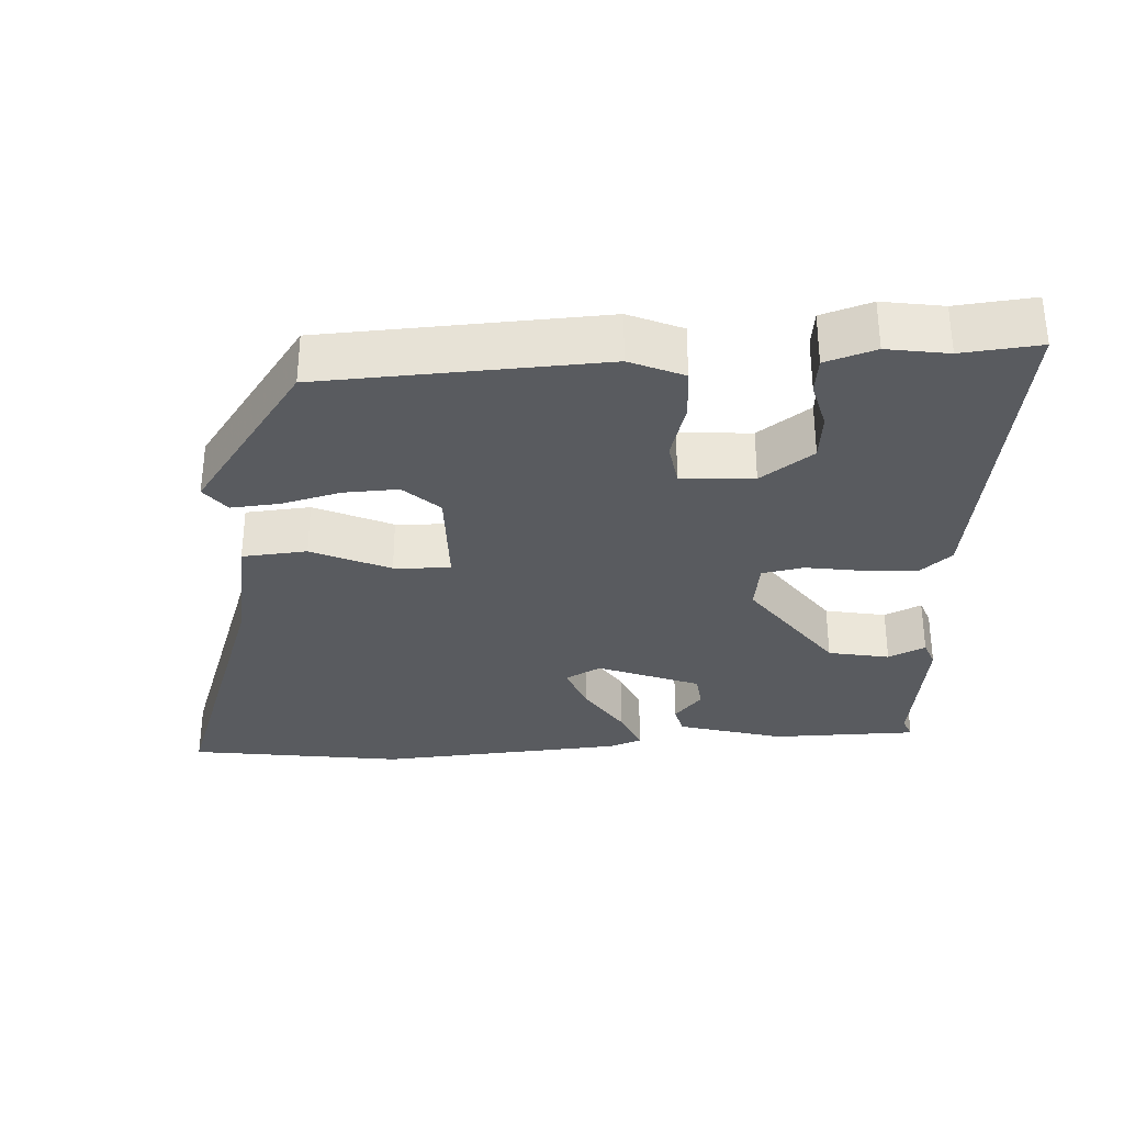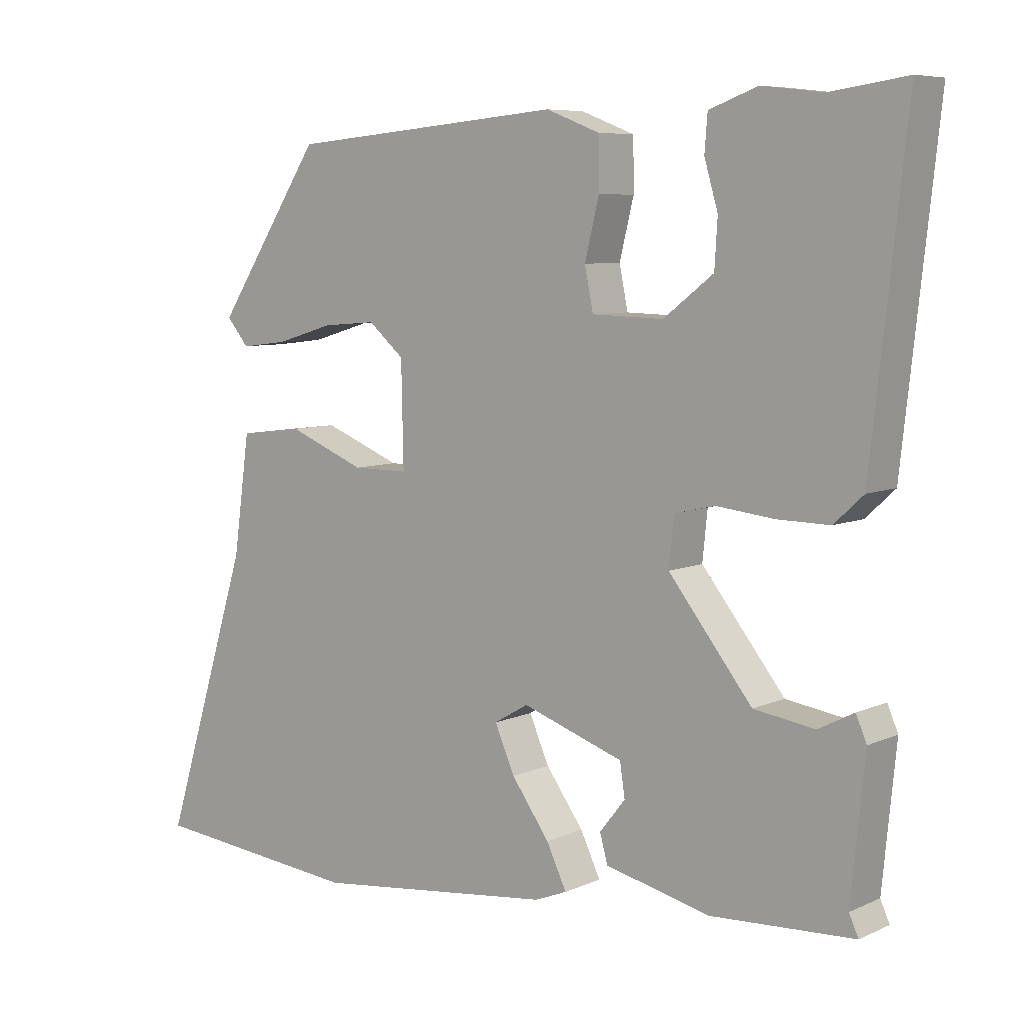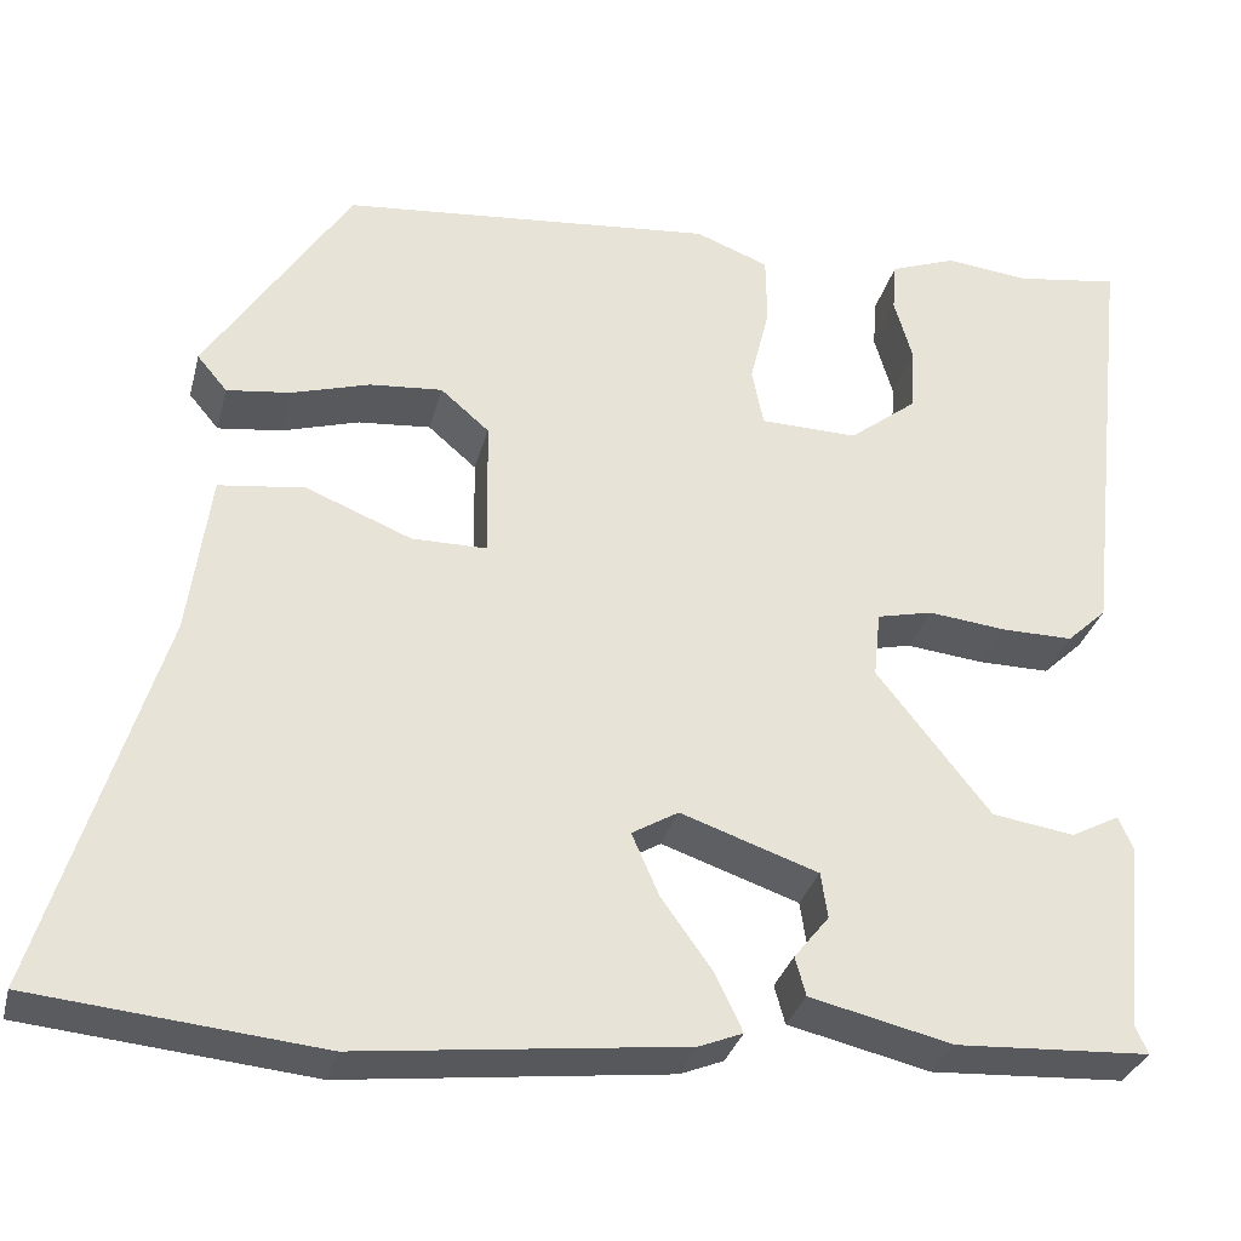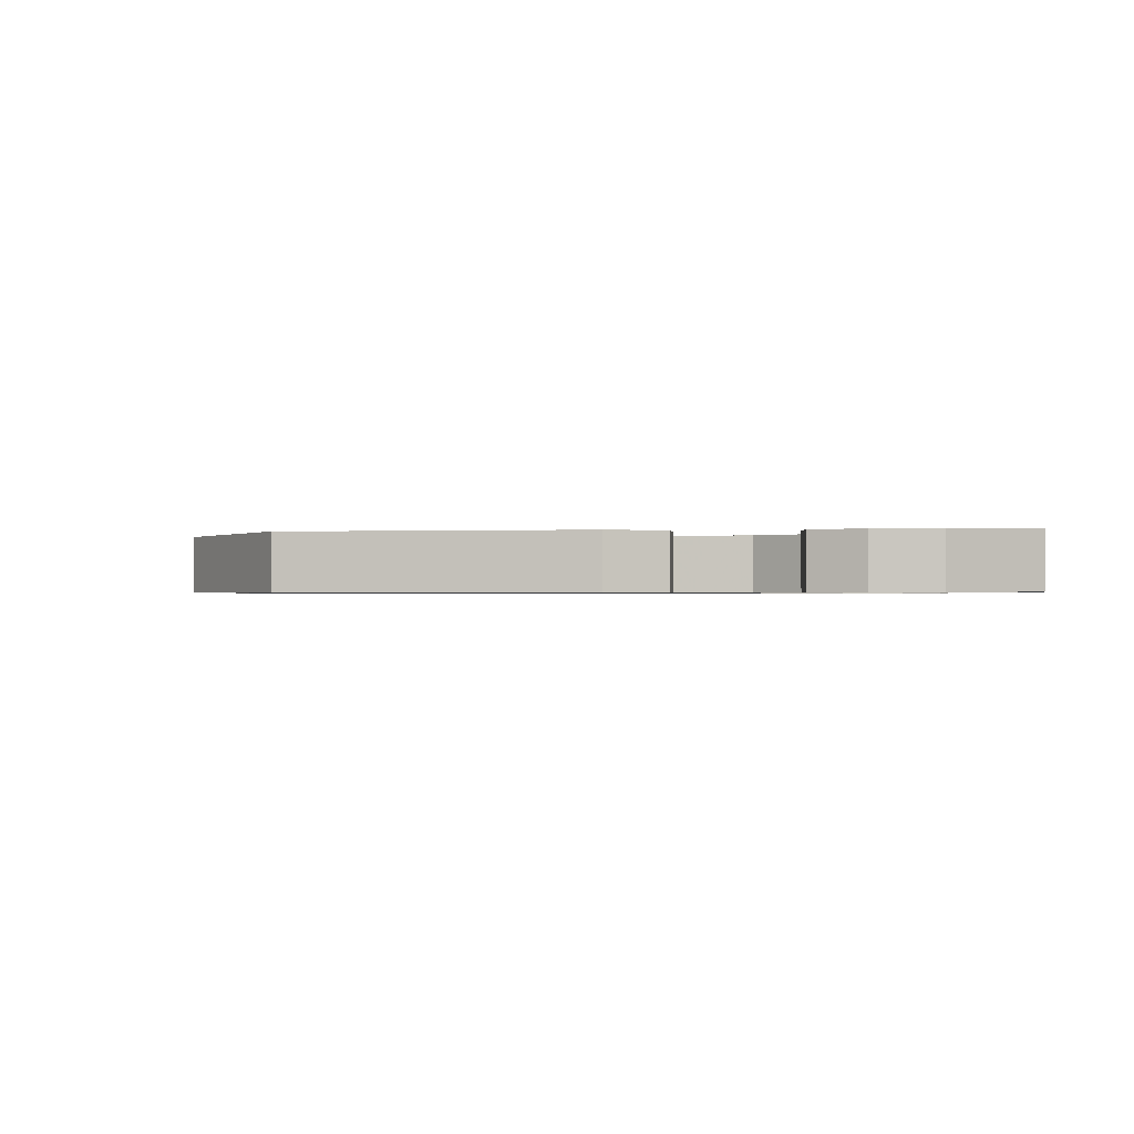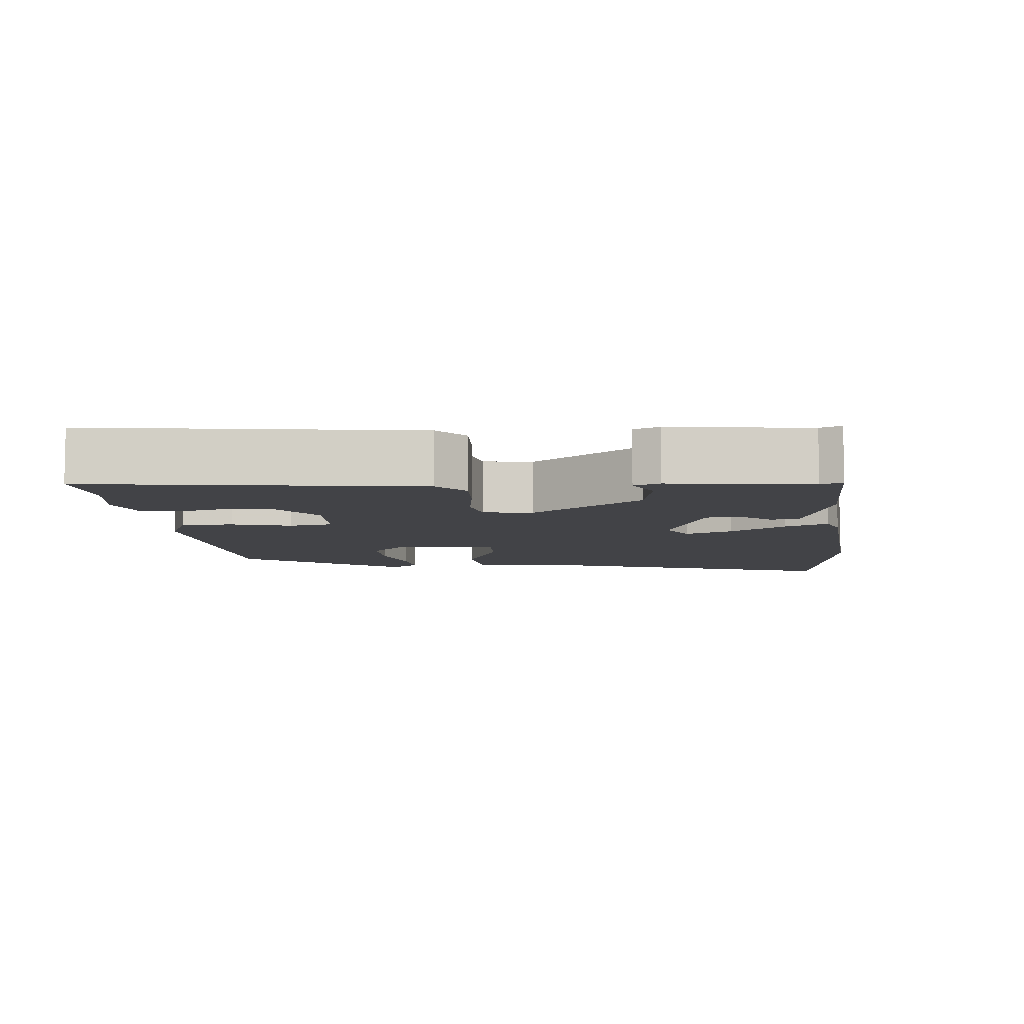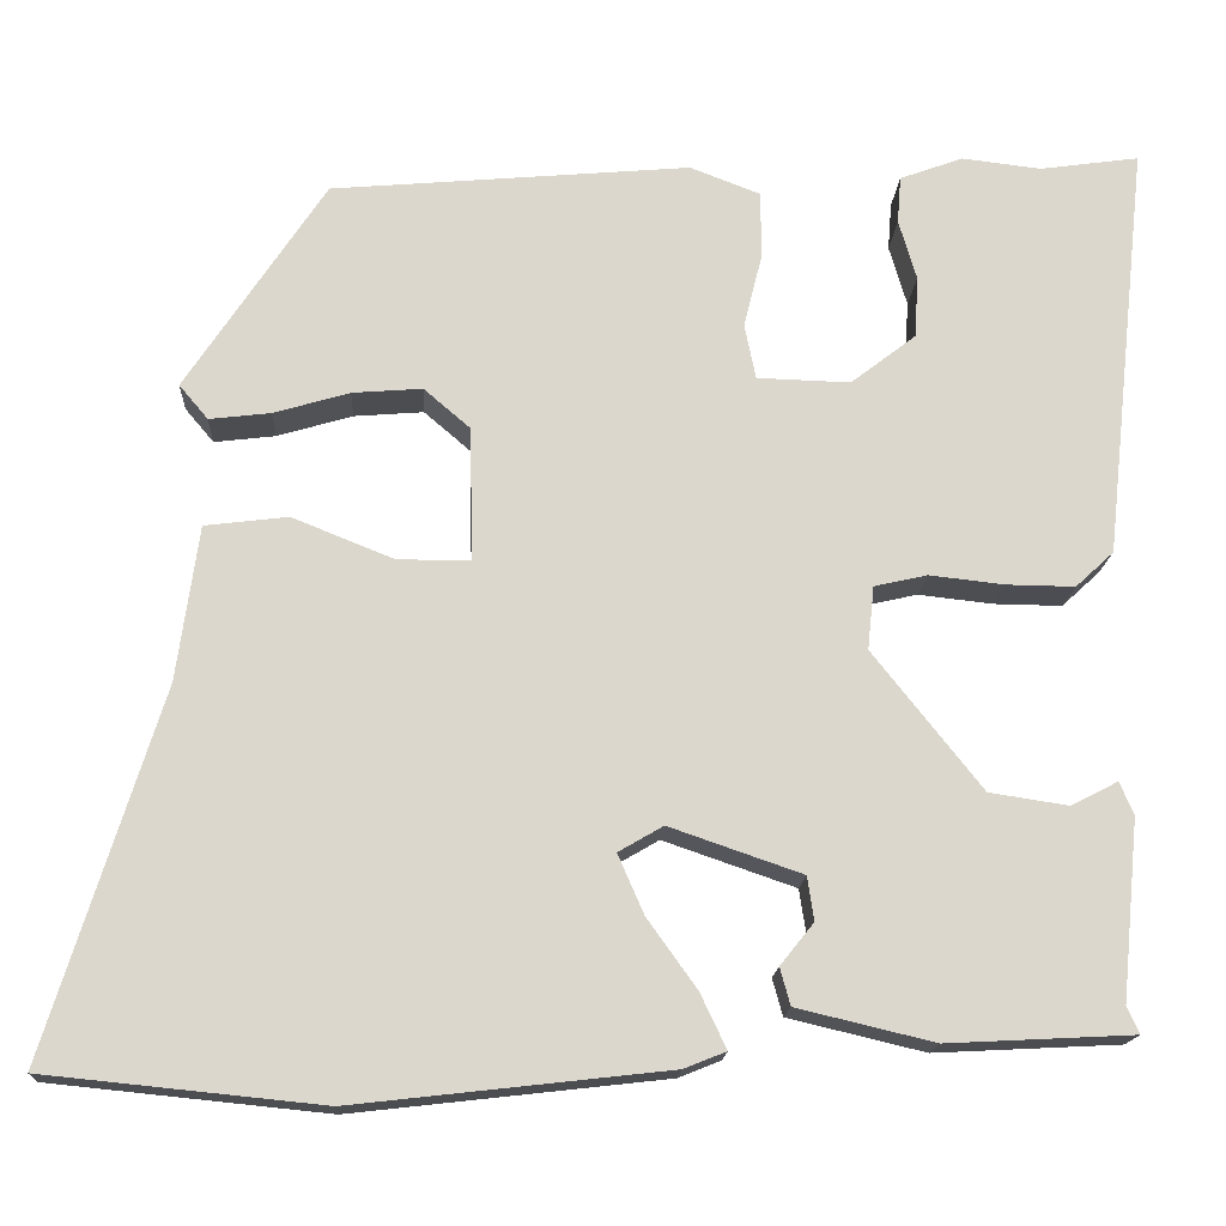
<metadata>
{"format":"obj","ext":"obj","renderer":"f3d","projection":"perspective","resolution":1024,"background":"white","views":[{"elev":-32.3,"azim":1.0,"up":"+Y"},{"elev":7.1,"azim":38.3,"up":"+Z"},{"elev":-30.9,"azim":-13.8,"up":"+Z"},{"elev":-0.8,"azim":4.8,"up":"+Y"},{"elev":-7.4,"azim":93.6,"up":"+Y"},{"elev":-16.4,"azim":-3.0,"up":"+Z"}]}
</metadata>
<code>
v -0.302 0.07 -0.52
v -0.599 0.07 -0.49
v -0.477 0.07 -0.097
v -0.454 0.07 0.069
v -0.365 0.07 0.08
v -0.256 0.07 0.036
v -0.178 0.07 0.036
v -0.181 0.07 0.18
v -0.231 0.07 0.223
v -0.306 0.07 0.217
v -0.387 0.07 0.193
v -0.453 0.07 0.185
v -0.484 0.07 0.222
v -0.335 0.07 0.448
v 0.05 0.07 0.482
v 0.125 0.07 0.453
v 0.126 0.07 0.382
v 0.106 0.07 0.301
v 0.118 0.07 0.242
v 0.218 0.07 0.239
v 0.288 0.07 0.293
v 0.292 0.07 0.359
v 0.273 0.07 0.424
v 0.277 0.07 0.475
v 0.345 0.07 0.5
v 0.43 0.07 0.49
v 0.537 0.07 0.505
v 0.488 0.07 0.056
v 0.447 0.07 0.018
v 0.373 0.07 0.019
v 0.293 0.07 0.028
v 0.236 0.07 0.015
v 0.229 0.07 -0.053
v 0.346 0.07 -0.201
v 0.431 0.07 -0.214
v 0.481 0.07 -0.188
v 0.496 0.07 -0.223
v 0.477 0.07 -0.416
v 0.49 0.07 -0.445
v 0.29 0.07 -0.455
v 0.143 0.07 -0.42
v 0.132 0.07 -0.38
v 0.168 0.07 -0.335
v 0.161 0.07 -0.288
v 0.019 0.07 -0.239
v -0.029 0.07 -0.267
v -0.001 0.07 -0.331
v 0.052 0.07 -0.405
v 0.08 0.07 -0.464
v 0.035 0.07 -0.482
v -0.302 0 -0.52
v -0.599 0 -0.49
v -0.477 0 -0.097
v -0.454 0 0.069
v -0.365 0 0.08
v -0.256 0 0.036
v -0.178 0 0.036
v -0.181 0 0.18
v -0.231 0 0.223
v -0.306 0 0.217
v -0.387 0 0.193
v -0.453 0 0.185
v -0.484 0 0.222
v -0.335 0 0.448
v 0.05 0 0.482
v 0.125 0 0.453
v 0.126 0 0.382
v 0.106 0 0.301
v 0.118 0 0.242
v 0.218 0 0.239
v 0.288 0 0.293
v 0.292 0 0.359
v 0.273 0 0.424
v 0.277 0 0.475
v 0.345 0 0.5
v 0.43 0 0.49
v 0.537 0 0.505
v 0.488 0 0.056
v 0.447 0 0.018
v 0.373 0 0.019
v 0.293 0 0.028
v 0.236 0 0.015
v 0.229 0 -0.053
v 0.346 0 -0.201
v 0.431 0 -0.214
v 0.481 0 -0.188
v 0.496 0 -0.223
v 0.477 0 -0.416
v 0.49 0 -0.445
v 0.29 0 -0.455
v 0.143 0 -0.42
v 0.132 0 -0.38
v 0.168 0 -0.335
v 0.161 0 -0.288
v 0.019 0 -0.239
v -0.029 0 -0.267
v -0.001 0 -0.331
v 0.052 0 -0.405
v 0.08 0 -0.464
v 0.035 0 -0.482
f 47 48 49 50
f 46 47 50 1
f 40 41 42 43
f 38 39 40 43
f 38 43 44
f 35 36 37 38
f 34 35 38 44
f 33 34 44 45
f 28 29 30 31
f 26 27 28 31
f 26 31 32
f 25 26 32
f 22 23 24 25
f 21 22 25
f 21 25 32
f 20 21 32
f 19 20 32 33
f 15 16 17 18
f 15 18 19
f 14 15 19
f 10 11 12 13
f 9 10 13 14
f 8 9 14 19
f 3 4 5 6
f 3 6 7
f 46 1 2 3
f 46 3 7
f 19 33 45 46
f 7 8 19 46
f 100 99 98 97
f 51 100 97 96
f 93 92 91 90
f 93 90 89 88
f 94 93 88
f 88 87 86 85
f 94 88 85 84
f 95 94 84 83
f 81 80 79 78
f 81 78 77 76
f 82 81 76
f 82 76 75
f 75 74 73 72
f 75 72 71
f 82 75 71
f 82 71 70
f 83 82 70 69
f 68 67 66 65
f 69 68 65
f 69 65 64
f 63 62 61 60
f 64 63 60 59
f 69 64 59 58
f 56 55 54 53
f 57 56 53
f 53 52 51 96
f 57 53 96
f 96 95 83 69
f 96 69 58 57
f 1 51 52 2
f 2 52 53 3
f 3 53 54 4
f 4 54 55 5
f 5 55 56 6
f 6 56 57 7
f 7 57 58 8
f 8 58 59 9
f 9 59 60 10
f 10 60 61 11
f 11 61 62 12
f 12 62 63 13
f 13 63 64 14
f 14 64 65 15
f 15 65 66 16
f 16 66 67 17
f 17 67 68 18
f 18 68 69 19
f 19 69 70 20
f 20 70 71 21
f 21 71 72 22
f 22 72 73 23
f 23 73 74 24
f 24 74 75 25
f 25 75 76 26
f 26 76 77 27
f 27 77 78 28
f 28 78 79 29
f 29 79 80 30
f 30 80 81 31
f 31 81 82 32
f 32 82 83 33
f 33 83 84 34
f 34 84 85 35
f 35 85 86 36
f 36 86 87 37
f 37 87 88 38
f 38 88 89 39
f 39 89 90 40
f 40 90 91 41
f 41 91 92 42
f 42 92 93 43
f 43 93 94 44
f 44 94 95 45
f 45 95 96 46
f 46 96 97 47
f 47 97 98 48
f 48 98 99 49
f 49 99 100 50
f 50 100 51 1

</code>
